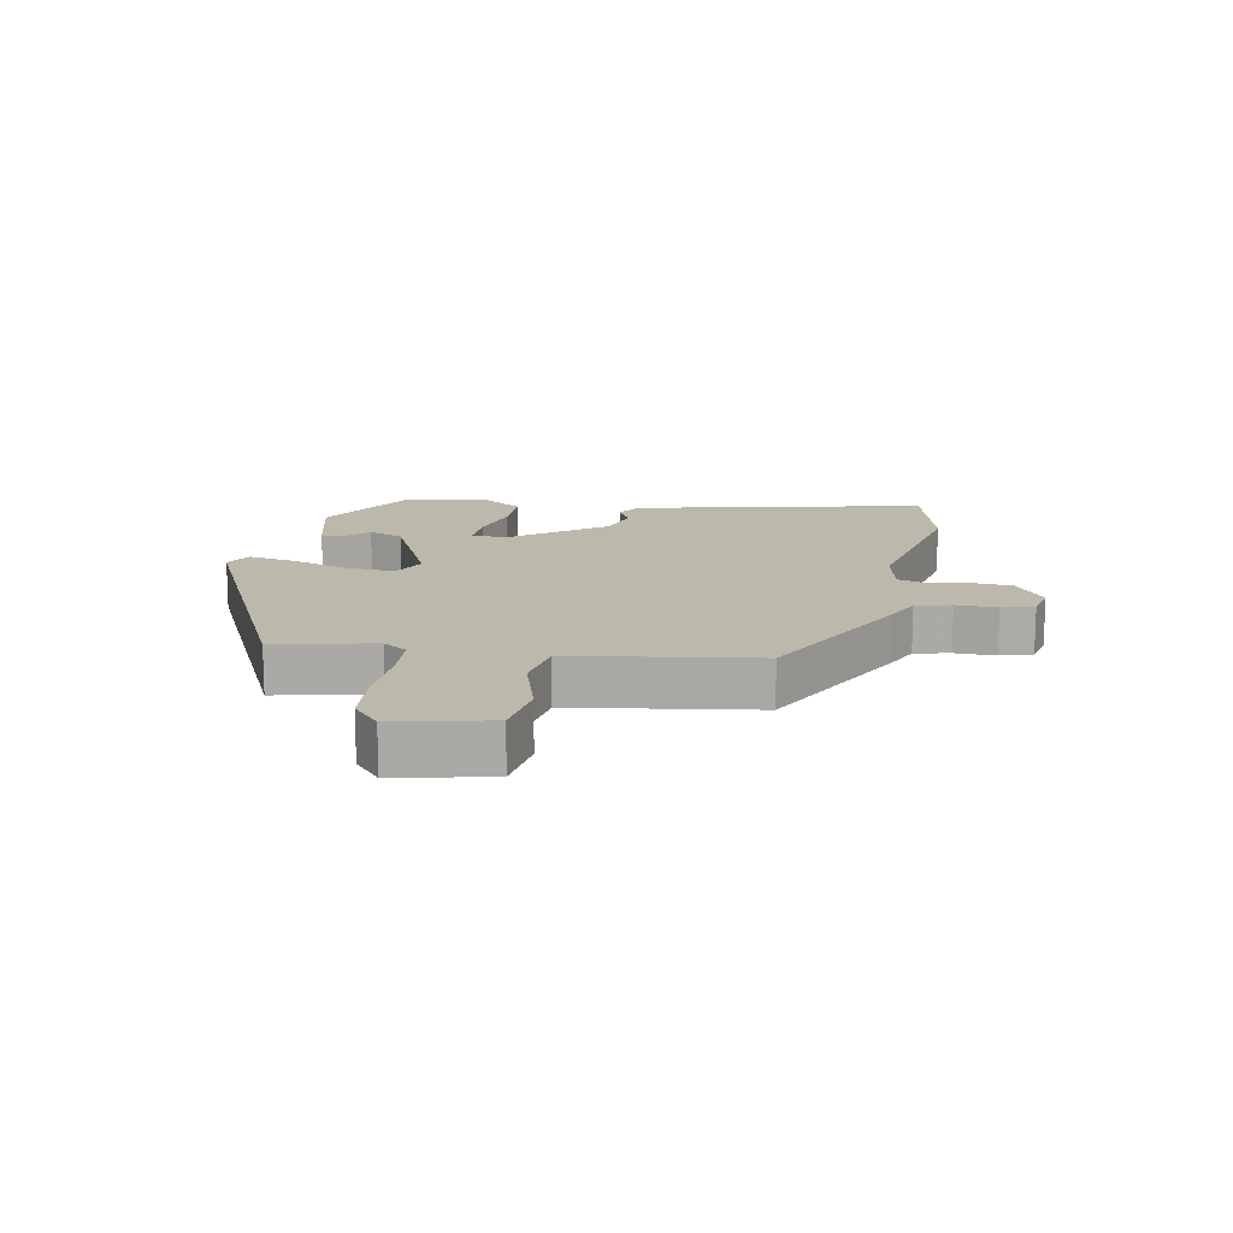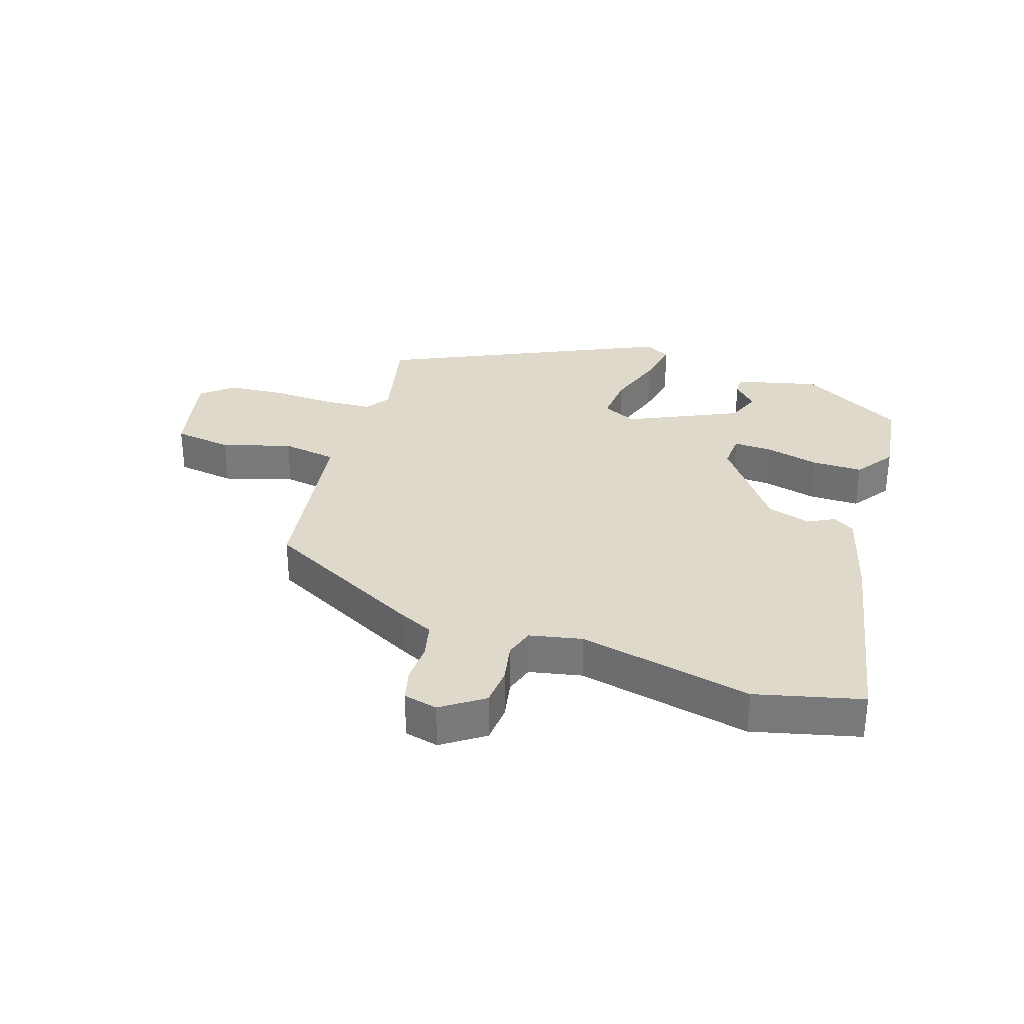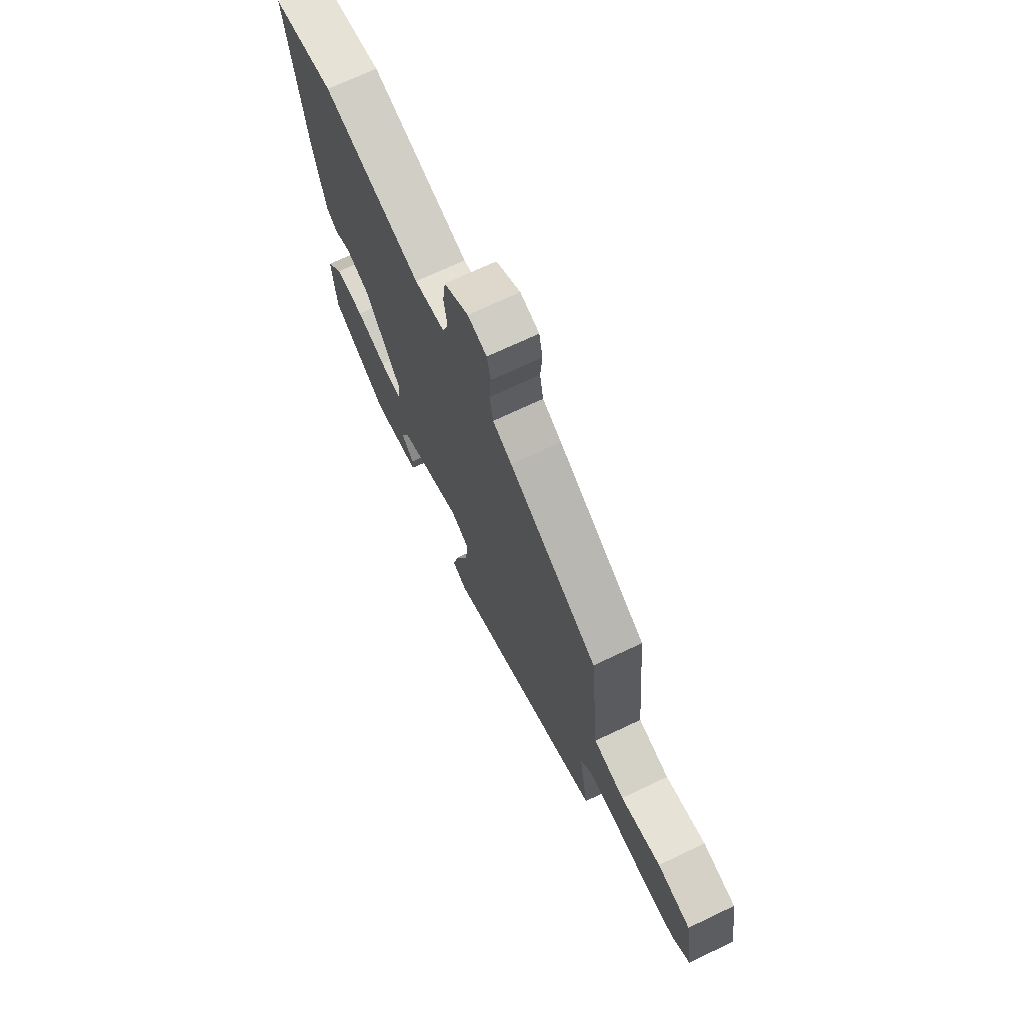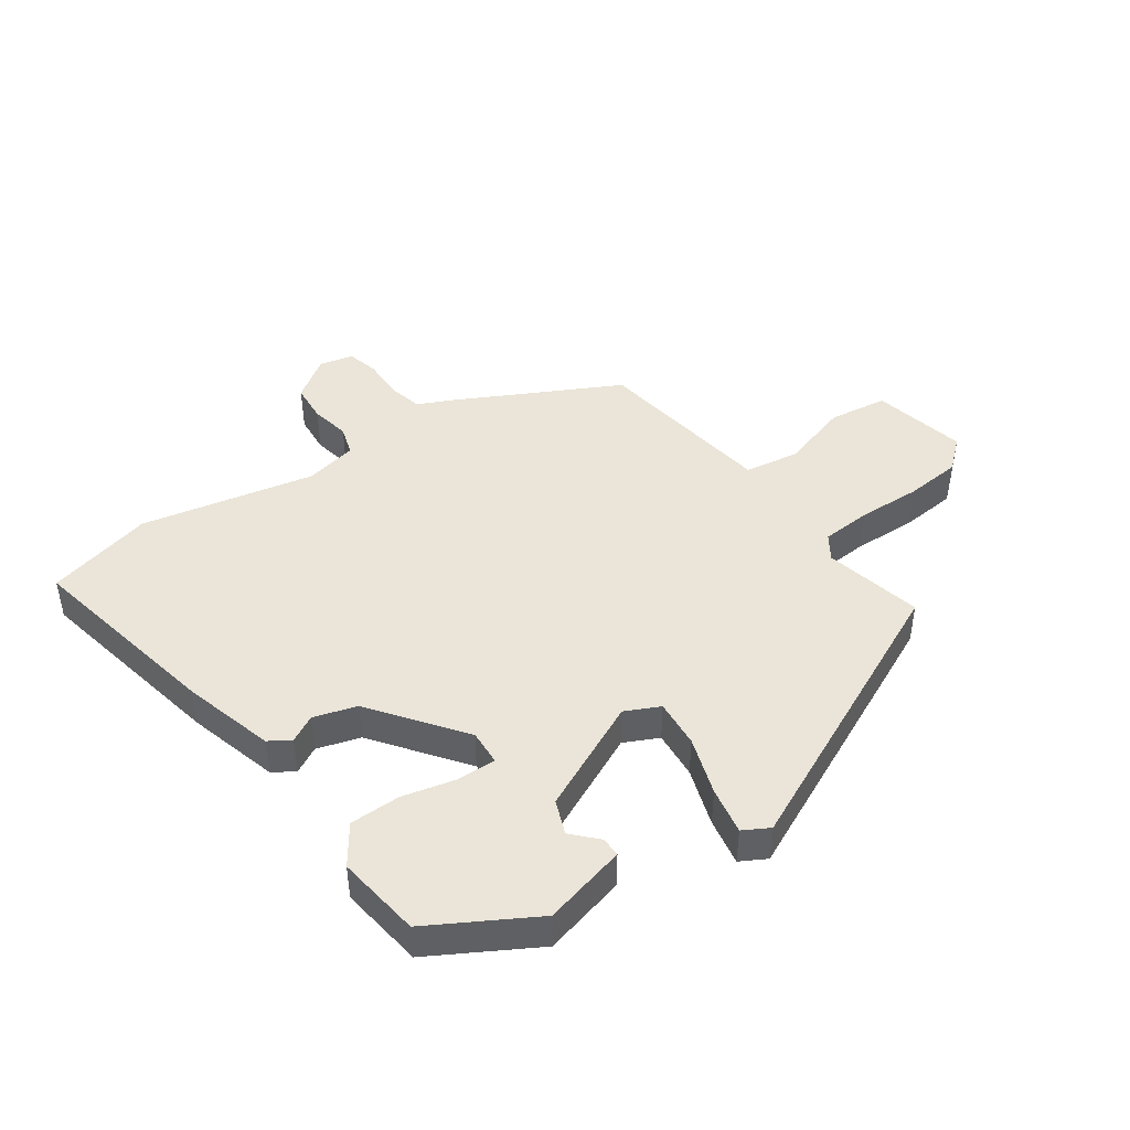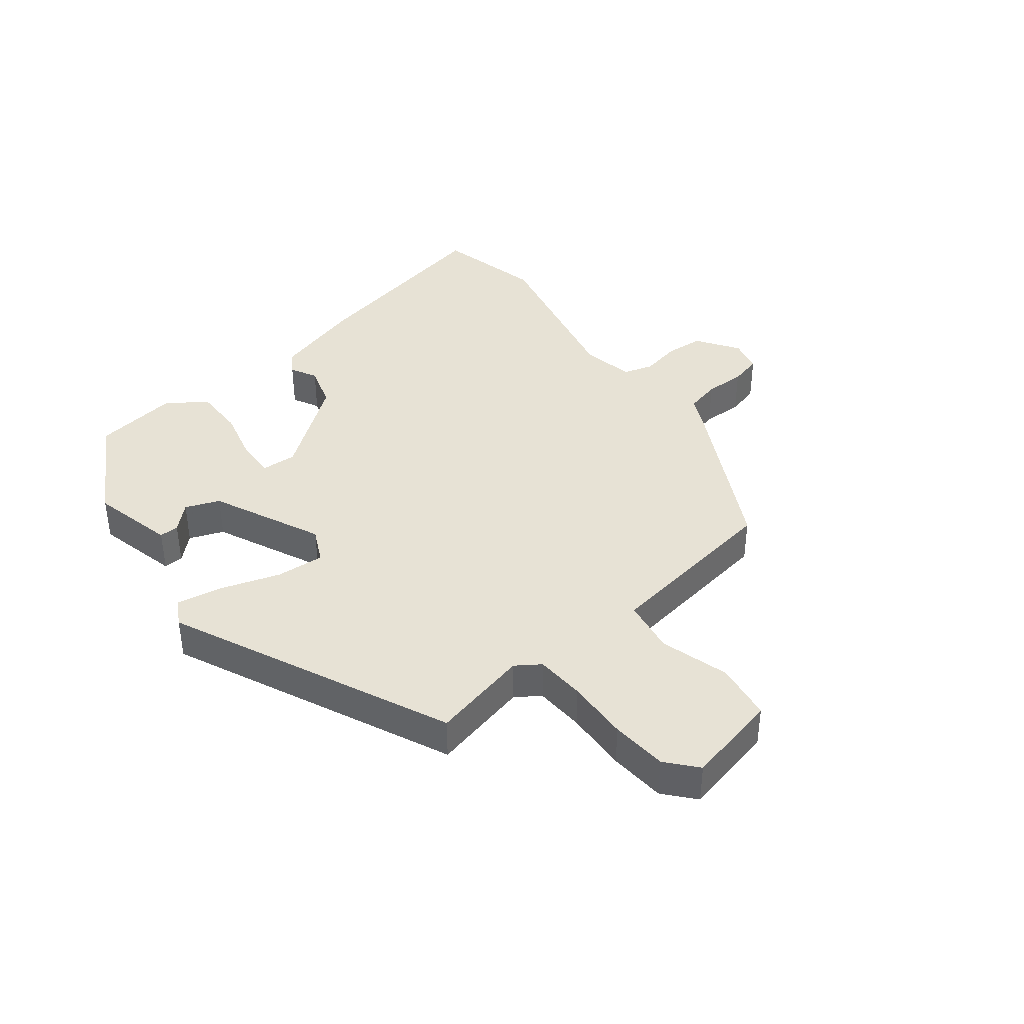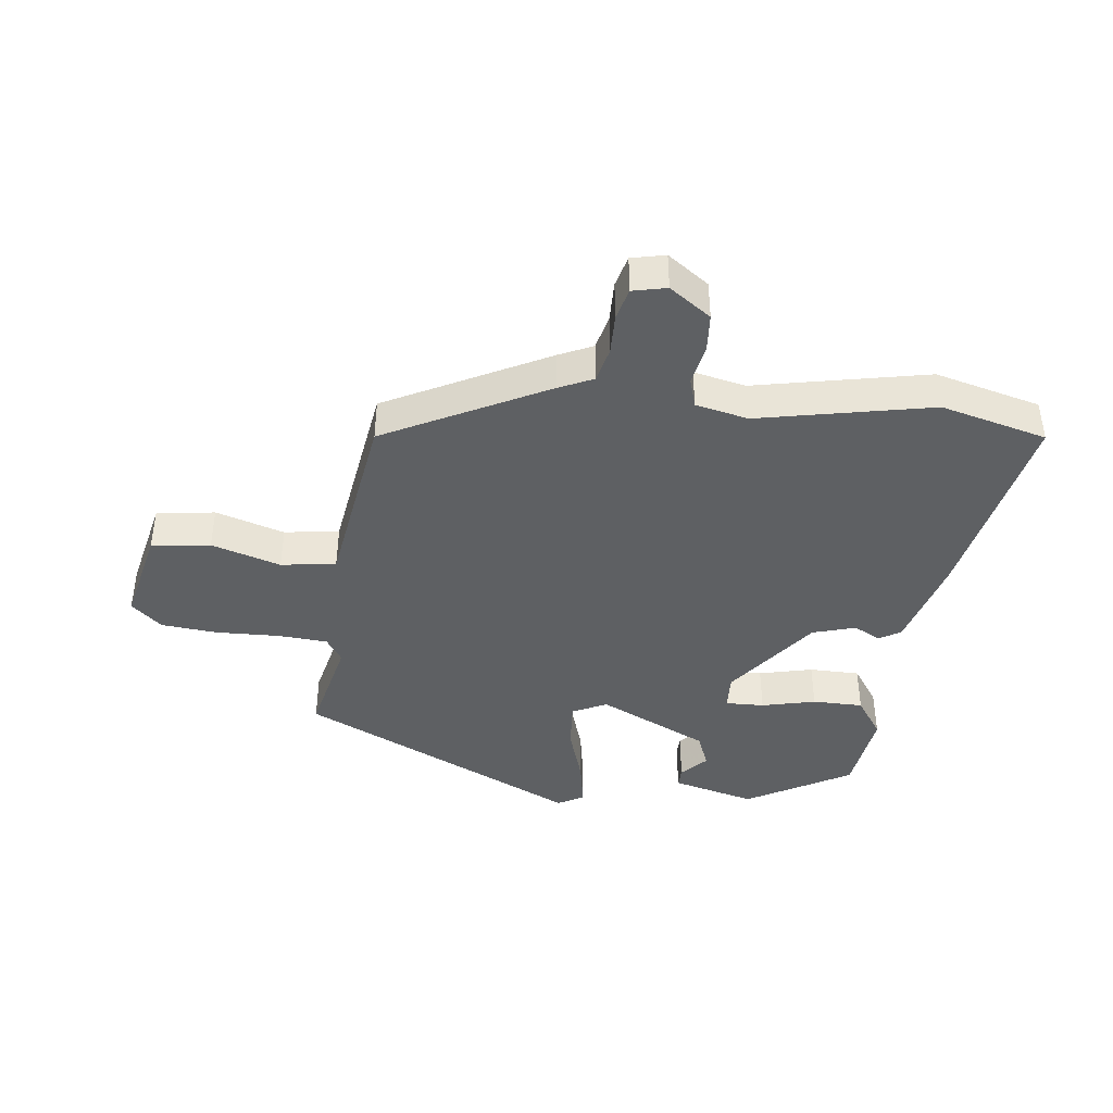
<metadata>
{"format":"obj","ext":"obj","renderer":"f3d","projection":"perspective","resolution":1024,"background":"white","views":[{"elev":14.6,"azim":-82.5,"up":"+Y"},{"elev":31.8,"azim":15.2,"up":"+Y"},{"elev":70.0,"azim":-115.5,"up":"+Z"},{"elev":45.0,"azim":141.9,"up":"+Y"},{"elev":40.2,"azim":-131.0,"up":"+Y"},{"elev":-42.2,"azim":-10.1,"up":"+Y"}]}
</metadata>
<code>
v 0.341 0.07 0.531
v 0.511 0.07 0.498
v 0.464 0.07 0.179
v 0.431 0.07 0.032
v 0.398 0.07 0.009
v 0.355 0.07 0.029
v 0.288 0.07 0.005
v 0.188 0.07 -0.144
v 0.194 0.07 -0.2
v 0.255 0.07 -0.195
v 0.339 0.07 -0.17
v 0.419 0.07 -0.166
v 0.465 0.07 -0.225
v 0.454 0.07 -0.36
v 0.295 0.07 -0.462
v 0.162 0.07 -0.436
v 0.161 0.07 -0.405
v 0.196 0.07 -0.364
v 0.172 0.07 -0.311
v -0.006 0.07 -0.239
v -0.059 0.07 -0.268
v -0.049 0.07 -0.344
v -0.014 0.07 -0.434
v 0.004 0.07 -0.508
v -0.036 0.07 -0.533
v -0.488 0.07 -0.351
v -0.461 0.07 -0.194
v -0.489 0.07 -0.157
v -0.568 0.07 -0.156
v -0.667 0.07 -0.165
v -0.757 0.07 -0.162
v -0.807 0.07 -0.123
v -0.782 0.07 0.027
v -0.69 0.07 0.045
v -0.579 0.07 0.018
v -0.493 0.07 0.036
v -0.479 0.07 0.188
v -0.466 0.07 0.326
v -0.219 0.07 0.47
v -0.166 0.07 0.498
v -0.156 0.07 0.554
v -0.161 0.07 0.618
v -0.151 0.07 0.669
v -0.098 0.07 0.684
v -0.03 0.07 0.642
v -0.022 0.07 0.581
v -0.031 0.07 0.518
v -0.014 0.07 0.472
v 0.07 0.07 0.459
v 0.341 0 0.531
v 0.511 0 0.498
v 0.464 0 0.179
v 0.431 0 0.032
v 0.398 0 0.009
v 0.355 0 0.029
v 0.288 0 0.005
v 0.188 0 -0.144
v 0.194 0 -0.2
v 0.255 0 -0.195
v 0.339 0 -0.17
v 0.419 0 -0.166
v 0.465 0 -0.225
v 0.454 0 -0.36
v 0.295 0 -0.462
v 0.162 0 -0.436
v 0.161 0 -0.405
v 0.196 0 -0.364
v 0.172 0 -0.311
v -0.006 0 -0.239
v -0.059 0 -0.268
v -0.049 0 -0.344
v -0.014 0 -0.434
v 0.004 0 -0.508
v -0.036 0 -0.533
v -0.488 0 -0.351
v -0.461 0 -0.194
v -0.489 0 -0.157
v -0.568 0 -0.156
v -0.667 0 -0.165
v -0.757 0 -0.162
v -0.807 0 -0.123
v -0.782 0 0.027
v -0.69 0 0.045
v -0.579 0 0.018
v -0.493 0 0.036
v -0.479 0 0.188
v -0.466 0 0.326
v -0.219 0 0.47
v -0.166 0 0.498
v -0.156 0 0.554
v -0.161 0 0.618
v -0.151 0 0.669
v -0.098 0 0.684
v -0.03 0 0.642
v -0.022 0 0.581
v -0.031 0 0.518
v -0.014 0 0.472
v 0.07 0 0.459
f 45 46 47
f 44 45 47
f 43 44 47
f 42 43 47
f 41 42 47
f 40 41 47 48
f 39 40 48
f 38 39 48
f 37 38 48
f 36 37 48
f 33 34 35
f 32 33 35
f 31 32 35
f 30 31 35
f 29 30 35
f 28 29 35 36
f 36 48 49
f 28 36 49
f 27 28 49
f 25 26 27
f 24 25 27
f 23 24 27
f 22 23 27
f 16 17 18
f 15 16 18
f 14 15 18
f 13 14 18
f 12 13 18
f 12 18 19
f 11 12 19
f 10 11 19
f 9 10 19 20
f 4 5 6
f 3 4 6
f 2 3 6
f 1 2 6
f 49 1 6
f 49 6 7
f 27 49 7 8
f 21 22 27
f 20 21 27
f 8 9 20 27
f 96 95 94
f 96 94 93
f 96 93 92
f 96 92 91
f 96 91 90
f 97 96 90 89
f 97 89 88
f 97 88 87
f 97 87 86
f 97 86 85
f 84 83 82
f 84 82 81
f 84 81 80
f 84 80 79
f 84 79 78
f 85 84 78 77
f 98 97 85
f 98 85 77
f 98 77 76
f 76 75 74
f 76 74 73
f 76 73 72
f 76 72 71
f 67 66 65
f 67 65 64
f 67 64 63
f 67 63 62
f 67 62 61
f 68 67 61
f 68 61 60
f 68 60 59
f 69 68 59 58
f 55 54 53
f 55 53 52
f 55 52 51
f 55 51 50
f 55 50 98
f 56 55 98
f 57 56 98 76
f 76 71 70
f 76 70 69
f 76 69 58 57
f 1 50 51 2
f 2 51 52 3
f 3 52 53 4
f 4 53 54 5
f 5 54 55 6
f 6 55 56 7
f 7 56 57 8
f 8 57 58 9
f 9 58 59 10
f 10 59 60 11
f 11 60 61 12
f 12 61 62 13
f 13 62 63 14
f 14 63 64 15
f 15 64 65 16
f 16 65 66 17
f 17 66 67 18
f 18 67 68 19
f 19 68 69 20
f 20 69 70 21
f 21 70 71 22
f 22 71 72 23
f 23 72 73 24
f 24 73 74 25
f 25 74 75 26
f 26 75 76 27
f 27 76 77 28
f 28 77 78 29
f 29 78 79 30
f 30 79 80 31
f 31 80 81 32
f 32 81 82 33
f 33 82 83 34
f 34 83 84 35
f 35 84 85 36
f 36 85 86 37
f 37 86 87 38
f 38 87 88 39
f 39 88 89 40
f 40 89 90 41
f 41 90 91 42
f 42 91 92 43
f 43 92 93 44
f 44 93 94 45
f 45 94 95 46
f 46 95 96 47
f 47 96 97 48
f 48 97 98 49
f 49 98 50 1

</code>
